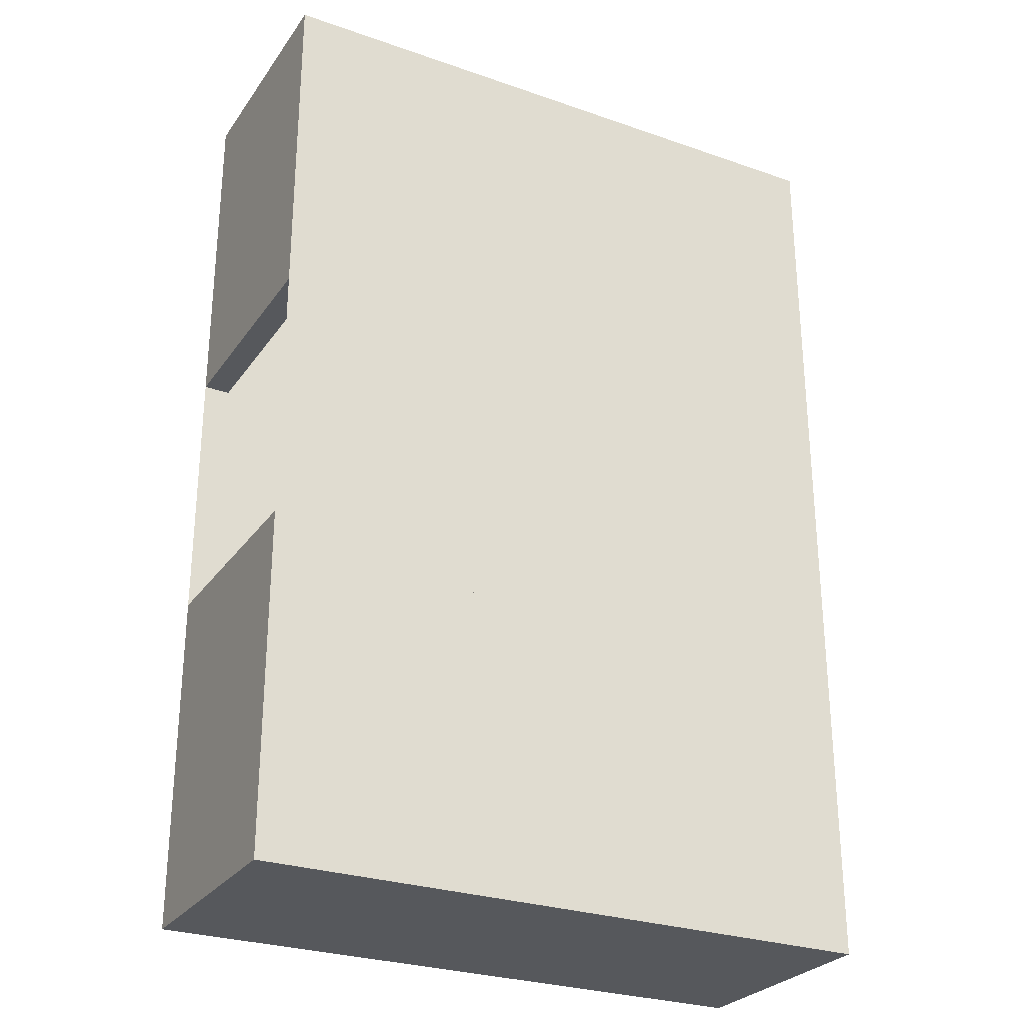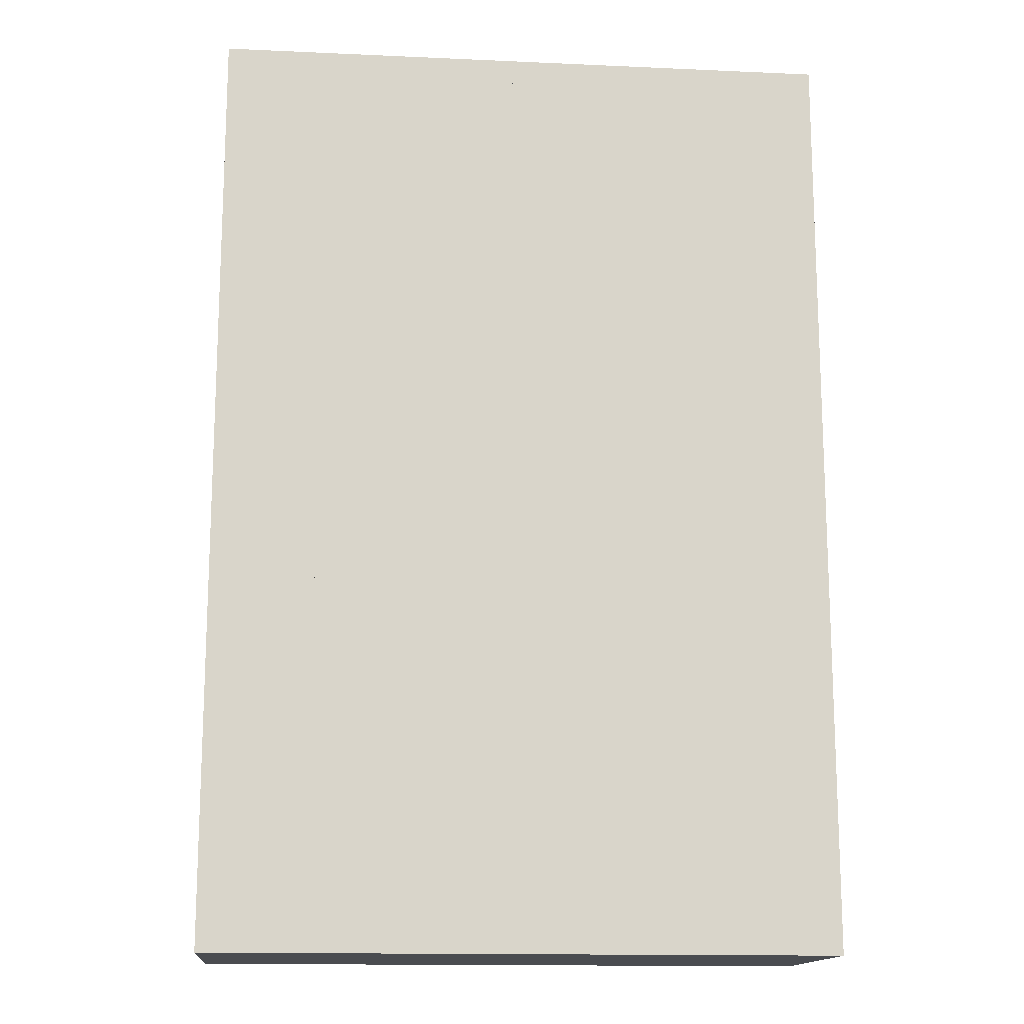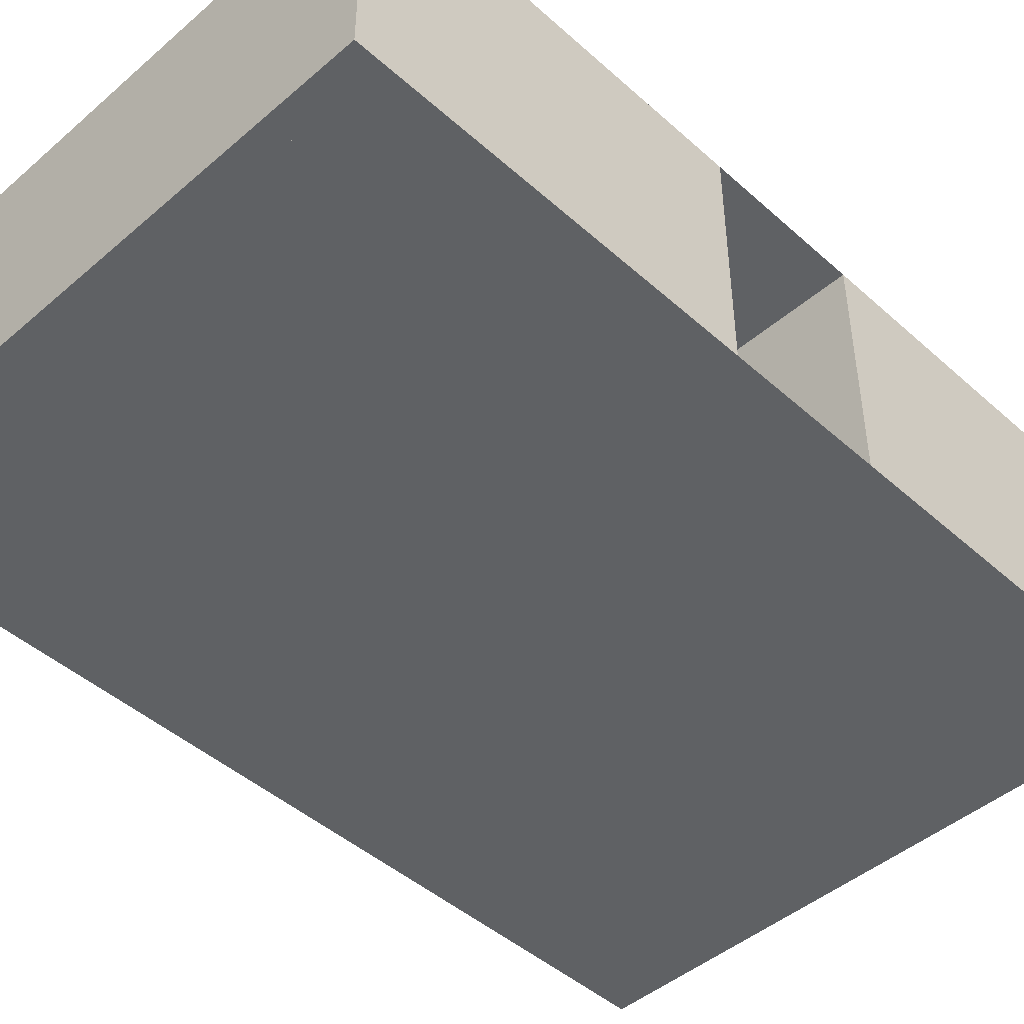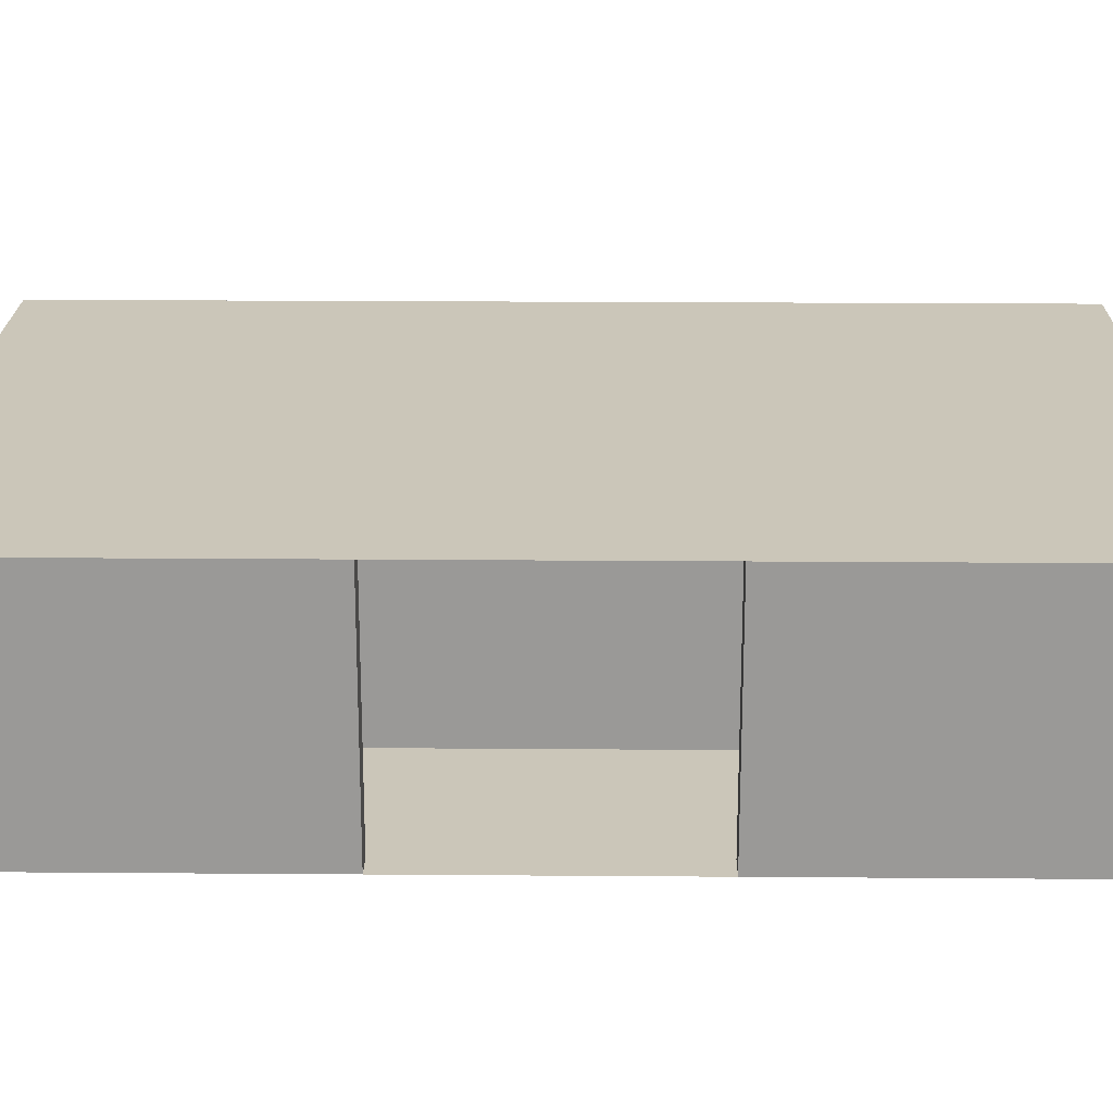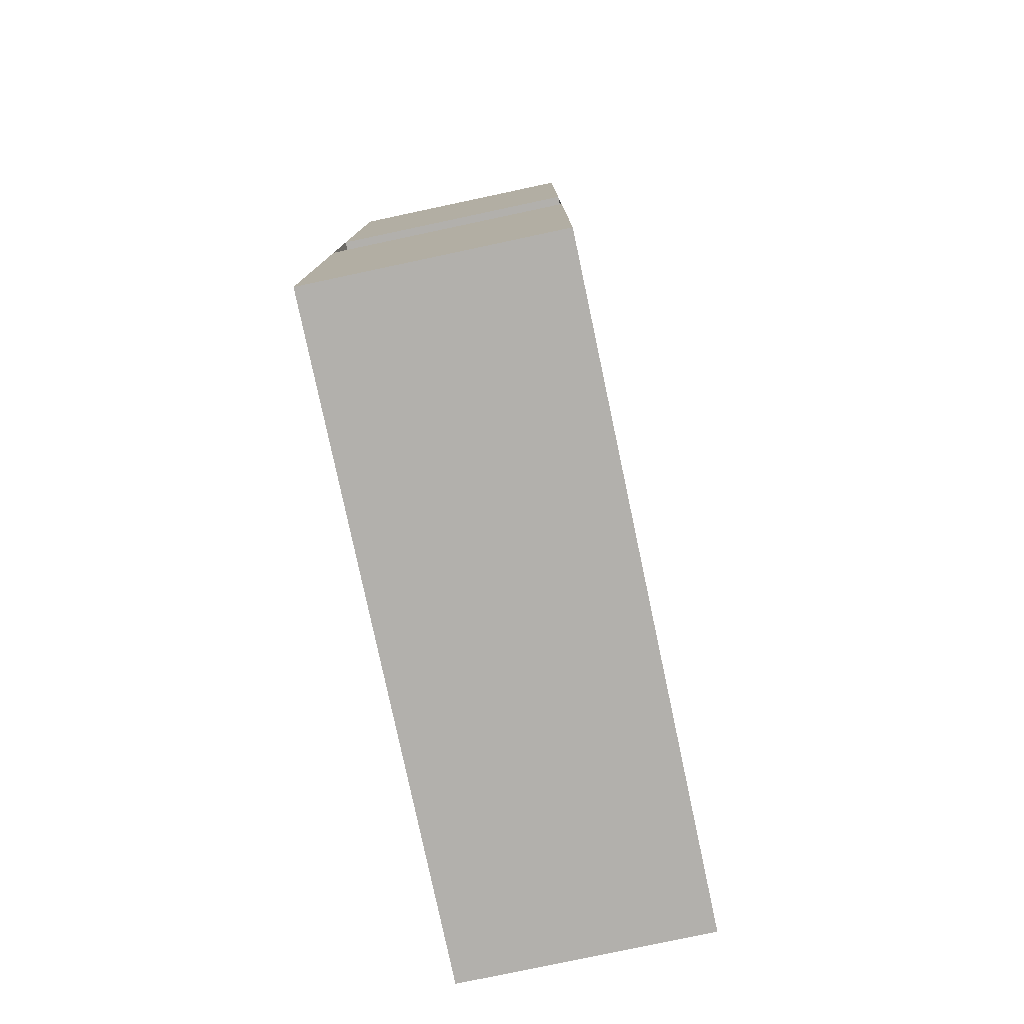
<metadata>
{"format":"obj","ext":"obj","renderer":"f3d","projection":"perspective","resolution":1024,"background":"white","views":[{"elev":-27.8,"azim":152.1,"up":"+Z"},{"elev":-14.8,"azim":-5.5,"up":"+Z"},{"elev":-46.0,"azim":-135.5,"up":"+Y"},{"elev":21.0,"azim":90.8,"up":"+Y"},{"elev":-78.8,"azim":-78.0,"up":"+Z"}]}
</metadata>
<code>
o Cube.002
v 40 1 18
v 40 -3e-06 17
v 40 -3e-06 18
v 41 -3e-06 17
v 41 1 4
v 41 1 17
v 55 -3e-06 17
v 41 1 18
v 41 -3e-06 18
v 40 9 17
v 40 1 17
v 41 -1e-06 4
v 43 1 4
v 41 9 17
v 40 -1e-06 4
v 40 1 3
v 41 -0 3
v 40 -0 3
v 41 9 3
v 41 1 3
v 40 1 4
v 40 9 3
v 40 9 -4
v 40 1 -3
v 40 9 -3
v 41 1 -3
v 41 9 -3
v 40 1 -4
v 40 0 -3
v 41 0 -3
v 40 1 -17
v 40 3e-06 -18
v 40 3e-06 -17
v 41 1e-06 -4
v 41 1 -17
v 41 1 -4
v 40 1e-06 -4
v 41 1 -18
v 40 1 -18
v 40 9 -18
v 40 9 18
v 41 9 -18
v 40 9 -17
v 41 9 -4
v 40 9 4
v 55 1 18
v 55 9 17
v 55 1 17
v 56 -3e-06 18
v 63 1 18
v 56 1 18
v 55 -3e-06 18
v 55 1 12
v 56 6 12
v 56 1 12
v 55 -2e-06 13
v 56 -3e-06 17
v 56 1 13
v 56 1 17
v 56 -2e-06 12
v 55 -2e-06 12
v 55 1 13
v 56 -2e-06 13
v 55 6 13
v 55 7 12
v 55 6 12
v 56 6 13
v 56 7 12
v 56 9 13
v 56 7 13
v 56 7 8
v 55 6 8
v 56 1 8
v 56 6 8
v 55 9 8
v 55 7 8
v 56 7 7
v 55 6 7
v 55 1 7
v 55 -1e-06 8
v 55 1 8
v 56 1 7
v 56 6 7
v 56 -1e-06 8
v 56 -1e-06 7
v 55 1 -18
v 56 3e-06 -18
v 55 3e-06 -18
v 41 3e-06 -18
v 55 9 -18
v 41 3e-06 -17
v 55 1 -17
v 56 1 -17
v 56 2e-06 -13
v 56 3e-06 -17
v 56 9 -18
v 56 1 -18
v 55 3e-06 -17
v 55 1 -13
v 55 2e-06 -12
v 56 1 -12
v 55 1 -12
v 56 1 -13
v 56 2e-06 -12
v 55 2e-06 -13
v 55 6 -12
v 55 7 -13
v 55 6 -13
v 56 6 -12
v 56 7 -13
v 56 9 -12
v 56 7 -12
v 56 6 -13
v 55 6 -8
v 55 7 -7
v 55 7 -8
v 55 7 -12
v 56 6 -8
v 56 7 -8
v 56 6 -7
v 56 9 -7
v 56 7 -7
v 56 1 -7
v 56 1e-06 -8
v 56 1 -8
v 55 1 -8
v 55 1 -7
v 55 6 -7
v 56 9 7
v 55 1e-06 -7
v 55 1e-06 -8
v 55 9 -17
v 55 9 18
v 55 7 13
v 55 9 12
v 56 9 8
v 55 9 7
v 55 7 7
v 55 9 -8
v 55 9 -13
v 41 9 18
v 56 9 17
v 55 9 13
v 56 9 12
v 56 9 -13
v 55 9 -12
v 56 9 -8
v 64 1 -18
v 64 9 -17
v 64 1 -17
v 63 1 -17
v 63 9 -18
v 63 1 -18
v 63 3e-06 -18
v 64 3e-06 -17
v 64 3e-06 -18
v 63 3e-06 -17
v 63 1 -6
v 63 -3e-06 18
v 64 1 18
v 63 -3e-06 17
v 64 1 17
v 64 -3e-06 18
v 64 -3e-06 17
v 43 1 -3
v 43 1 -4
v 44 1e-06 -4
v 43 1e-06 -4
v 44 0 -3
v 44 1 -4
v 44 1 -3
v 43 0 -3
v 43 6 -4
v 44 7 -4
v 44 6 -4
v 43 6 -3
v 44 6 -3
v 48 7 -4
v 49 9 -4
v 49 7 -4
v 43 7 -3
v 48 7 -3
v 44 7 -3
v 48 6 -3
v 49 7 -3
v 48 6 -4
v 44 9 -3
v 43 7 -4
v 44 9 -4
v 49 6 -4
v 49 1 -3
v 49 6 -3
v 48 1 -4
v 48 0 -3
v 48 1 -3
v 49 1 -4
v 48 1e-06 -4
v 49 0 -3
v 55 1e-06 -4
v 49 1e-06 -4
v 55 9 -4
v 55 1 -4
v 55 1 -3
v 43 9 3
v 43 1 3
v 43 -0 3
v 44 -1e-06 4
v 44 1 3
v 44 1 4
v 44 -0 3
v 43 -1e-06 4
v 44 6 4
v 43 7 4
v 43 6 4
v 44 6 3
v 48 7 3
v 49 9 3
v 49 7 3
v 43 6 3
v 44 7 3
v 48 6 3
v 48 6 4
v 49 7 4
v 48 7 4
v 43 7 3
v 44 9 3
v 44 7 4
v 49 6 3
v 44 9 4
v 49 1 3
v 48 -0 3
v 48 1 3
v 48 1 4
v 49 1 4
v 49 6 4
v 49 -1e-06 4
v 55 1 4
v 48 -1e-06 4
v 55 -0 3
v 55 1 3
v 49 -0 3
v 41 9 -17
v 49 9 -3
v 48 9 -4
v 43 9 -3
v 48 9 -3
v 43 9 -4
v 41 9 4
v 48 9 3
v 48 9 4
v 43 9 4
v 49 9 4
v 55 9 3
v 63 1 17
v 63 -1e-06 6
v 64 1 6
v 63 1 5
v 64 -1e-06 5
v 63 -1e-06 5
v 63 1 6
v 64 1 5
v 64 9 6
v 64 -1e-06 6
v 64 9 -6
v 64 1 -6
v 64 1e-06 -6
v 63 1e-06 -5
v 64 1 -5
v 63 1 -5
v 64 1e-06 -5
v 64 9 -5
v 63 1e-06 -6
v 64 9 5
v 63 9 5
v 63 9 -5
v 63 9 -6
v 63 9 17
v 56 9 18
v 63 9 18
v 64 9 18
v 64 9 -18
v 56 9 -17
v 63 9 -17
v 64 9 17
v 63 9 6
v 55 6 -4
v 55 7 -4
v 55 9 -7
v 55 9 -3
v 55 0 -3
v 55 -1e-06 7
v 55 -1e-06 4
v 55 9 4
v 64 2e-06 -10.8
v 58 3e-06 -18
v 58 2e-06 -10.8
v 40 9 -10.8
v 46 9 -18
v 46 9 -10.8
v 46 9 10.8
v 46 9 18
v 40 9 10.8
v 46 9 3.6
v 40 9 3.6
v 46 9 -3.6
v 40 9 -3.6
v 58 -2e-06 10.8
v 58 -3e-06 18
v 64 -2e-06 10.8
v 58 -1e-06 3.6
v 64 -1e-06 3.6
v 58 1e-06 -3.6
v 64 1e-06 -3.6
v 58 9 -3.6
v 64 9 -10.8
v 64 9 -3.6
v 52 9 -3.6
v 58 9 -10.8
v 52 9 -10.8
v 58 9 3.6
v 64 9 3.6
v 52 9 3.6
v 58 9 10.8
v 64 9 10.8
v 52 9 10.8
v 58 9 18
v 52 9 18
v 58 9 -18
v 52 9 -18
v 46 1e-06 -3.6
v 40 2e-06 -10.8
v 40 1e-06 -3.6
v 52 1e-06 -3.6
v 46 2e-06 -10.8
v 52 2e-06 -10.8
v 46 -1e-06 3.6
v 40 -1e-06 3.6
v 52 -1e-06 3.6
v 46 -2e-06 10.8
v 40 -2e-06 10.8
v 52 -2e-06 10.8
v 46 -3e-06 18
v 52 -3e-06 18
v 46 3e-06 -18
v 52 3e-06 -18
v 56 1e-06 -7
f 1 2 3
f 4 5 6
f 6 7 4
f 8 3 9
f 1 10 11
f 12 13 5
f 5 14 6
f 11 15 2
f 16 17 18
f 16 19 20
f 21 18 15
f 21 22 16
f 23 24 25
f 25 26 27
f 28 29 24
f 24 30 26
f 31 32 33
f 34 35 36
f 28 33 37
f 38 32 39
f 31 40 39
f 8 41 1
f 39 42 38
f 28 43 31
f 35 44 36
f 11 45 21
f 9 46 8
f 6 47 48
f 49 50 51
f 52 51 46
f 53 54 55
f 48 56 7
f 57 58 59
f 53 60 61
f 62 61 56
f 63 55 58
f 64 65 66
f 62 66 53
f 55 67 58
f 68 69 70
f 54 71 68
f 54 70 67
f 72 73 74
f 66 74 54
f 65 72 66
f 65 75 76
f 74 77 71
f 76 78 72
f 79 80 81
f 78 81 72
f 74 82 83
f 81 84 73
f 73 85 82
f 86 87 88
f 38 88 89
f 38 90 86
f 91 92 35
f 93 94 95
f 86 96 97
f 98 99 92
f 100 101 102
f 103 104 94
f 105 102 99
f 106 107 108
f 102 108 99
f 103 109 101
f 101 106 102
f 110 111 112
f 113 112 109
f 114 115 116
f 109 114 106
f 106 116 117
f 112 118 109
f 119 120 118
f 119 121 122
f 123 124 125
f 118 126 114
f 120 125 118
f 114 127 128
f 123 129 82
f 126 130 127
f 125 131 126
f 93 132 92
f 51 133 46
f 134 135 65
f 77 136 71
f 76 137 138
f 115 139 116
f 117 140 107
f 46 141 8
f 58 142 59
f 48 143 62
f 71 144 68
f 99 132 92
f 93 145 103
f 116 146 117
f 112 147 119
f 148 149 150
f 95 151 93
f 97 152 153
f 97 154 87
f 155 148 150
f 153 156 154
f 157 158 151
f 159 160 50
f 59 161 57
f 162 163 164
f 85 123 82
f 30 165 26
f 166 167 168
f 36 168 34
f 169 170 171
f 172 171 165
f 173 174 175
f 171 176 165
f 166 175 170
f 170 177 171
f 178 179 180
f 177 181 176
f 177 182 183
f 184 185 182
f 174 186 175
f 182 187 183
f 175 184 177
f 188 189 174
f 178 190 186
f 184 191 192
f 193 194 195
f 190 193 186
f 186 195 184
f 196 197 193
f 195 198 191
f 196 199 200
f 196 201 202
f 198 203 191
f 20 204 205
f 20 206 17
f 207 208 209
f 205 210 206
f 211 209 13
f 212 213 214
f 209 214 13
f 205 215 208
f 208 212 209
f 216 217 218
f 219 220 215
f 220 221 215
f 222 223 224
f 225 226 220
f 215 222 212
f 212 224 227
f 216 228 221
f 224 229 227
f 230 231 232
f 221 233 222
f 228 232 221
f 222 234 235
f 236 237 234
f 233 236 234
f 232 238 233
f 237 239 240
f 230 239 241
f 92 242 35
f 203 243 191
f 174 244 178
f 183 245 181
f 185 246 182
f 36 247 166
f 165 27 26
f 13 248 5
f 220 249 216
f 223 250 224
f 227 251 213
f 237 252 234
f 230 253 240
f 254 255 161
f 164 256 162
f 257 258 259
f 260 259 255
f 261 262 256
f 263 261 256
f 150 264 265
f 150 266 155
f 267 268 269
f 265 270 266
f 265 271 268
f 272 269 158
f 257 273 261
f 260 274 257
f 268 275 269
f 269 276 158
f 274 271 273
f 59 277 254
f 50 278 51
f 160 279 50
f 162 280 160
f 153 281 148
f 151 282 93
f 158 283 151
f 256 284 162
f 254 285 260
f 130 202 127
f 127 286 128
f 128 287 115
f 115 201 288
f 203 253 289
f 290 240 203
f 291 237 292
f 237 137 293
f 294 295 296
f 297 298 299
f 41 300 301
f 302 303 300
f 304 305 303
f 306 299 305
f 163 307 308
f 309 310 307
f 311 312 310
f 313 296 312
f 314 315 316
f 317 318 314
f 305 319 317
f 320 316 321
f 322 314 320
f 303 317 322
f 323 321 324
f 325 320 323
f 300 322 325
f 326 324 280
f 327 323 326
f 301 325 327
f 318 281 315
f 319 328 318
f 299 329 319
f 330 331 332
f 333 334 330
f 312 335 333
f 336 332 337
f 338 330 336
f 310 333 338
f 339 337 340
f 341 336 339
f 307 338 341
f 342 340 3
f 343 339 342
f 308 341 343
f 334 32 331
f 335 344 334
f 296 345 335
f 1 11 2
f 4 12 5
f 6 48 7
f 8 1 3
f 1 41 10
f 12 211 13
f 5 248 14
f 11 21 15
f 16 20 17
f 16 22 19
f 21 16 18
f 21 45 22
f 23 28 24
f 25 24 26
f 28 37 29
f 24 29 30
f 31 39 32
f 34 91 35
f 28 31 33
f 38 89 32
f 31 43 40
f 8 141 41
f 39 40 42
f 28 23 43
f 35 242 44
f 11 10 45
f 9 52 46
f 6 14 47
f 49 159 50
f 52 49 51
f 53 66 54
f 48 62 56
f 57 63 58
f 53 55 60
f 62 53 61
f 63 60 55
f 64 134 65
f 62 64 66
f 55 54 67
f 68 144 69
f 54 74 71
f 54 68 70
f 72 81 73
f 66 72 74
f 65 76 72
f 65 135 75
f 74 83 77
f 76 138 78
f 79 291 80
f 78 79 81
f 74 73 82
f 81 80 84
f 73 84 85
f 86 97 87
f 38 86 88
f 38 42 90
f 91 98 92
f 93 103 94
f 86 90 96
f 98 105 99
f 100 104 101
f 103 101 104
f 105 100 102
f 106 117 107
f 102 106 108
f 103 113 109
f 101 109 106
f 110 145 111
f 113 110 112
f 114 128 115
f 109 118 114
f 106 114 116
f 112 119 118
f 119 122 120
f 119 147 121
f 123 346 124
f 118 125 126
f 120 123 125
f 114 126 127
f 123 121 129
f 126 131 130
f 125 124 131
f 93 282 132
f 51 278 133
f 134 143 135
f 77 129 136
f 76 75 137
f 115 288 139
f 117 146 140
f 46 133 141
f 58 69 142
f 48 47 143
f 71 136 144
f 99 140 132
f 93 282 145
f 116 139 146
f 112 111 147
f 148 281 149
f 95 157 151
f 97 96 152
f 97 153 154
f 155 156 148
f 153 148 156
f 157 272 158
f 159 163 160
f 59 254 161
f 162 160 163
f 85 346 123
f 30 172 165
f 166 170 167
f 36 166 168
f 169 167 170
f 172 169 171
f 173 188 174
f 171 177 176
f 166 173 175
f 170 175 177
f 178 244 179
f 177 183 181
f 177 184 182
f 184 192 185
f 174 178 186
f 182 246 187
f 175 186 184
f 188 247 189
f 178 180 190
f 184 195 191
f 193 197 194
f 190 196 193
f 186 193 195
f 196 200 197
f 195 194 198
f 196 202 199
f 196 179 201
f 198 290 203
f 20 19 204
f 20 205 206
f 207 210 208
f 205 208 210
f 211 207 209
f 212 227 213
f 209 212 214
f 205 219 215
f 208 215 212
f 216 249 217
f 219 225 220
f 220 216 221
f 222 235 223
f 225 204 226
f 215 221 222
f 212 222 224
f 216 218 228
f 224 250 229
f 230 241 231
f 221 232 233
f 228 230 232
f 222 233 234
f 236 292 237
f 233 238 236
f 232 231 238
f 237 292 239
f 230 240 239
f 92 132 242
f 203 289 243
f 174 189 244
f 183 187 245
f 185 243 246
f 36 44 247
f 165 245 27
f 13 251 248
f 220 226 249
f 223 252 250
f 227 229 251
f 237 293 252
f 230 217 253
f 254 260 255
f 164 263 256
f 257 261 258
f 260 257 259
f 261 273 262
f 263 258 261
f 150 149 264
f 150 265 266
f 267 270 268
f 265 268 270
f 265 264 271
f 272 267 269
f 257 274 273
f 260 285 274
f 268 271 275
f 269 275 276
f 274 275 271
f 59 142 277
f 50 279 278
f 160 280 279
f 162 284 280
f 153 152 281
f 151 283 282
f 158 276 283
f 256 262 284
f 254 277 285
f 130 199 202
f 127 202 286
f 128 286 287
f 115 287 201
f 203 240 253
f 290 239 240
f 291 79 237
f 237 79 137
f 294 156 295
f 297 40 298
f 41 302 300
f 302 304 303
f 304 306 305
f 306 297 299
f 163 309 307
f 309 311 310
f 311 313 312
f 313 294 296
f 314 318 315
f 317 319 318
f 305 299 319
f 320 314 316
f 322 317 314
f 303 305 317
f 323 320 321
f 325 322 320
f 300 303 322
f 326 323 324
f 327 325 323
f 301 300 325
f 318 328 281
f 319 329 328
f 299 298 329
f 330 334 331
f 333 335 334
f 312 296 335
f 336 330 332
f 338 333 330
f 310 312 333
f 339 336 337
f 341 338 336
f 307 310 338
f 342 339 340
f 343 341 339
f 308 307 341
f 334 344 32
f 335 345 344
f 296 295 345

</code>
